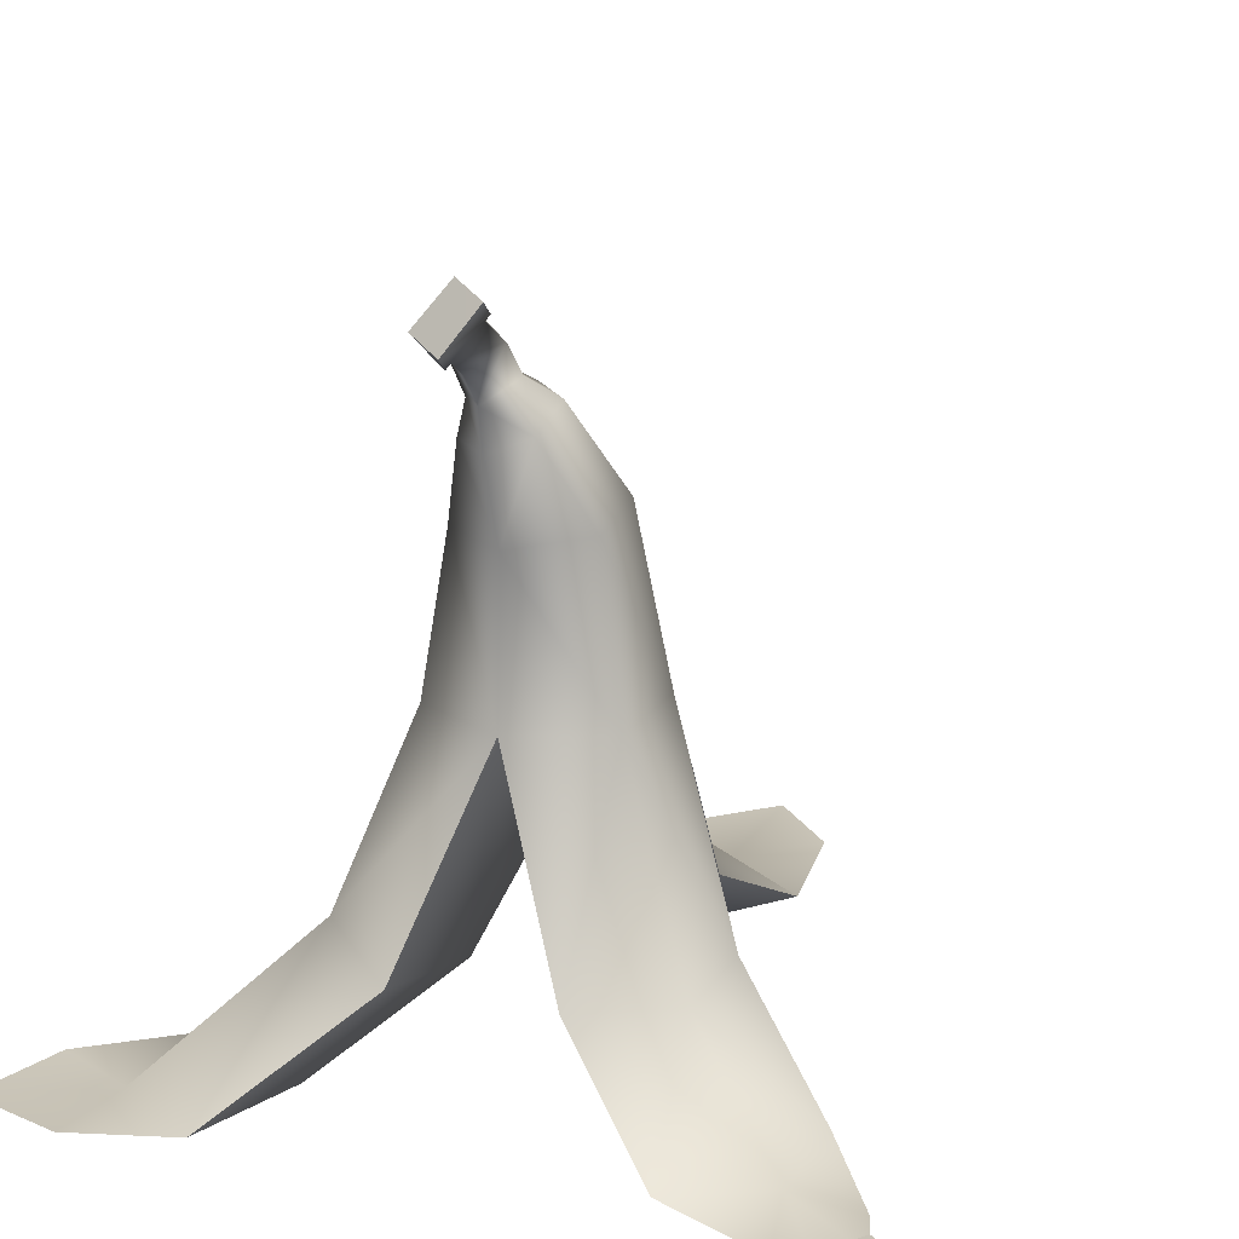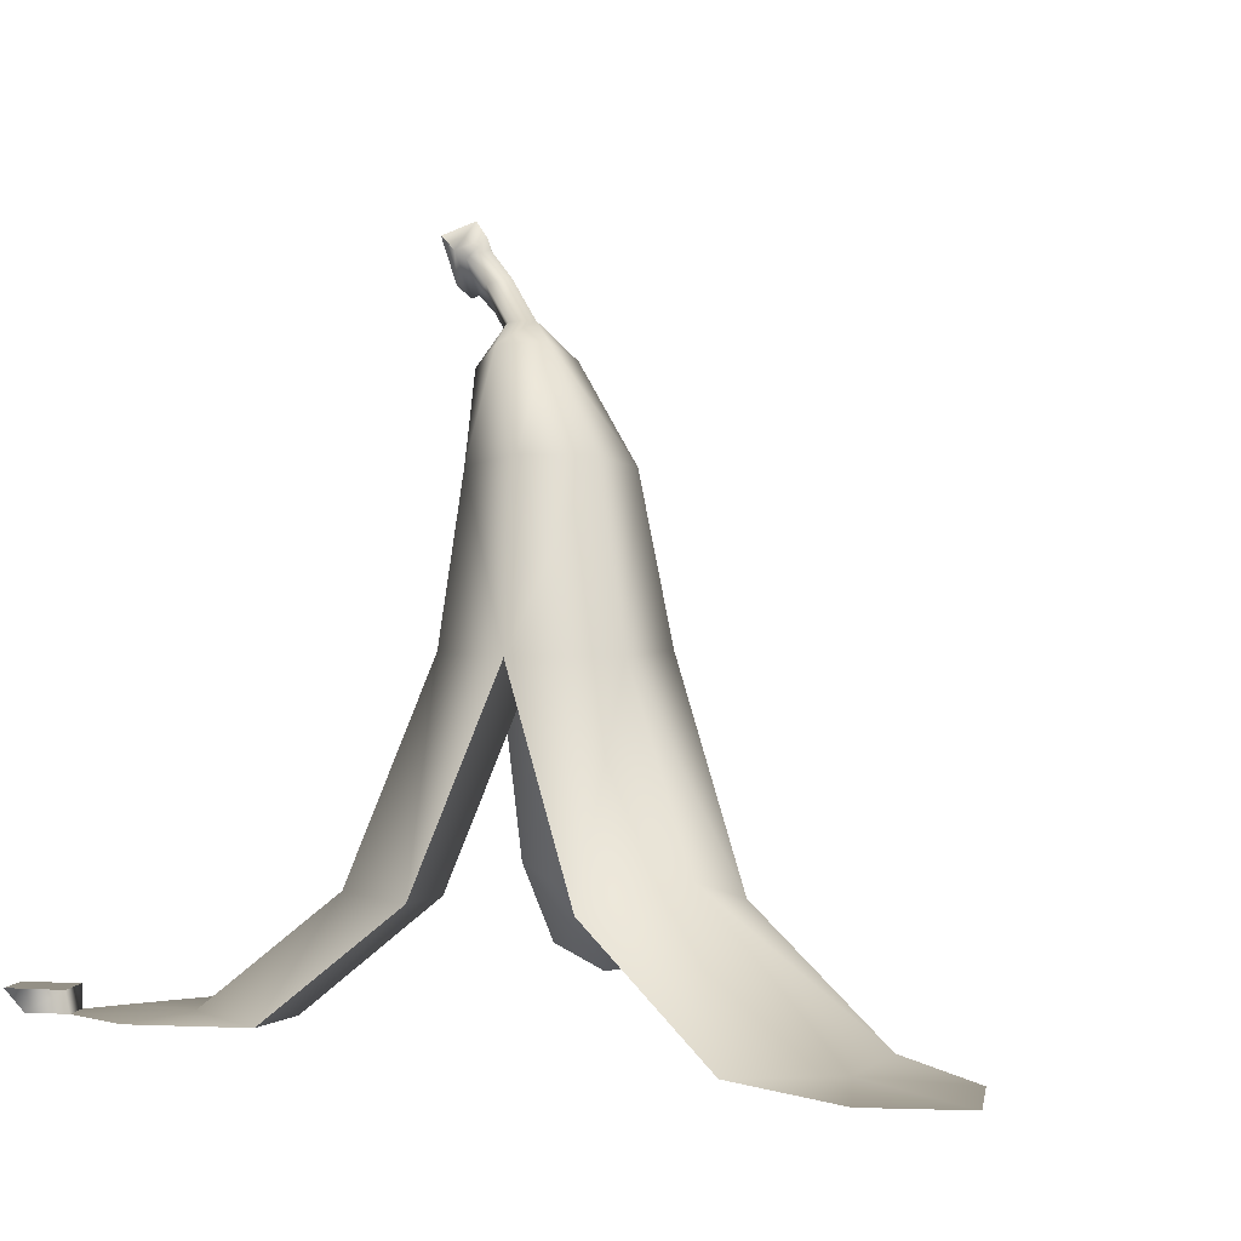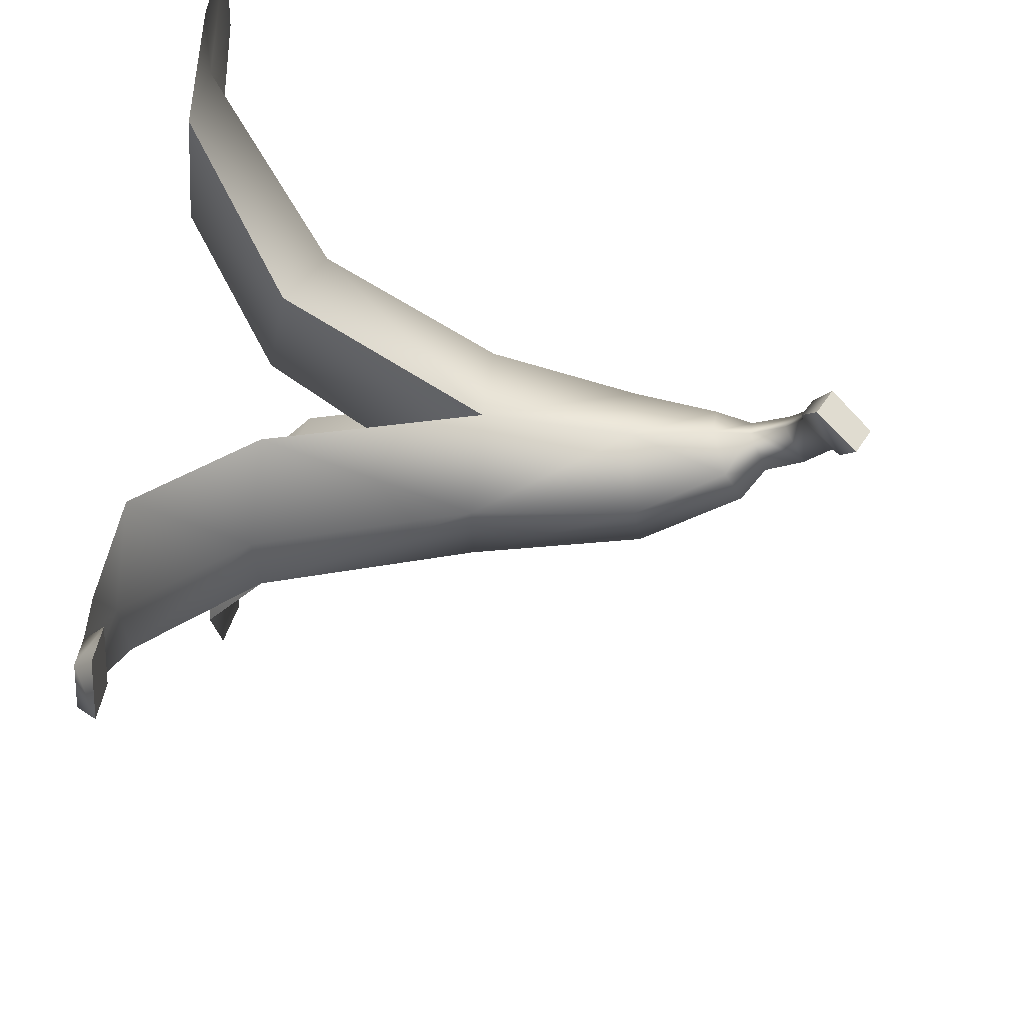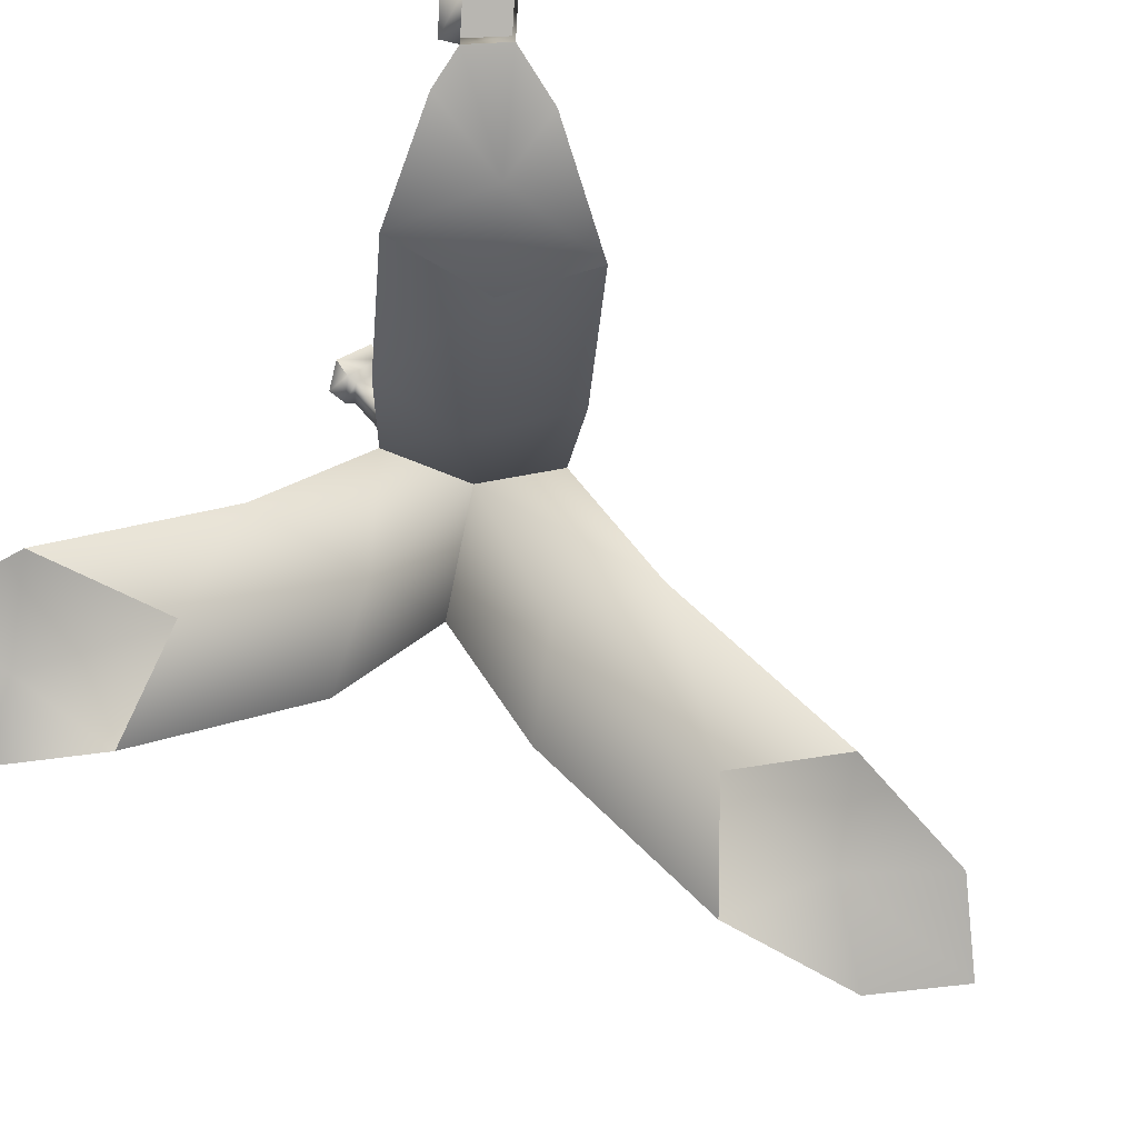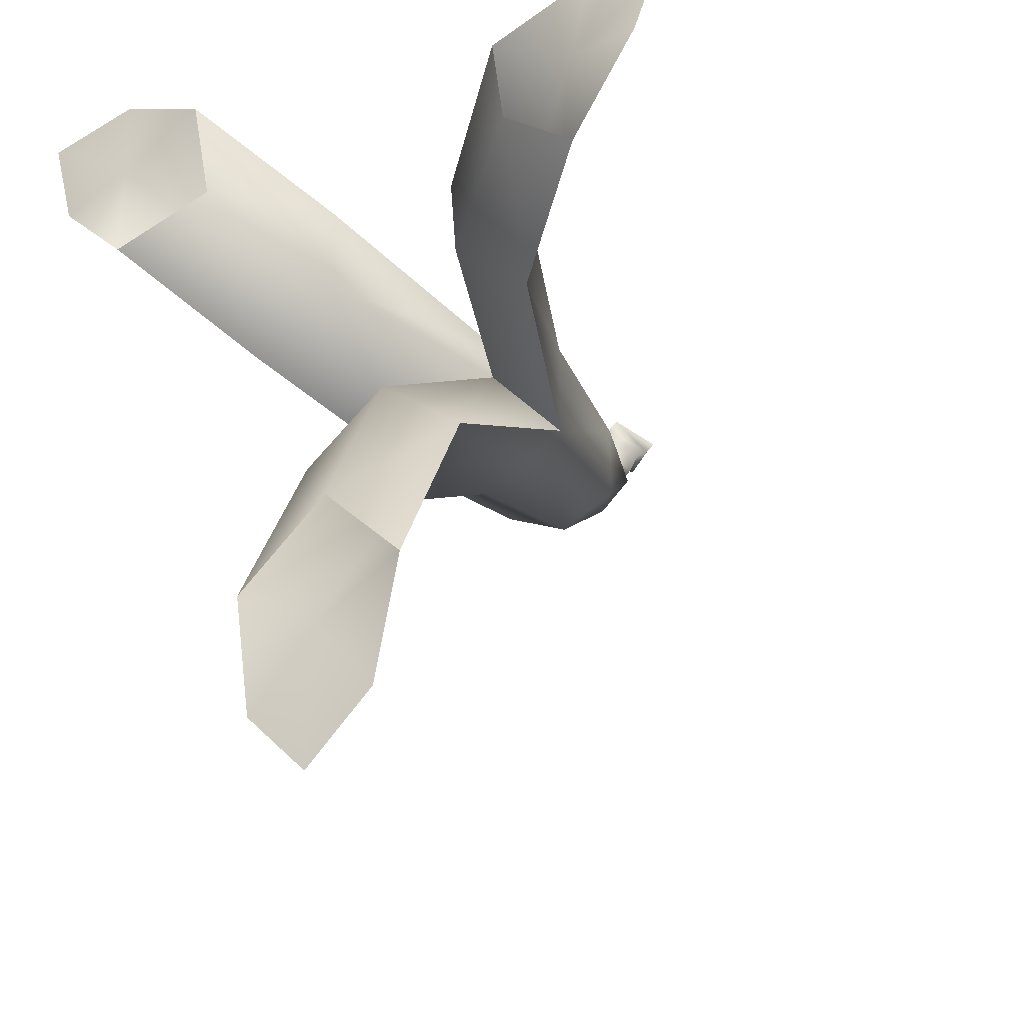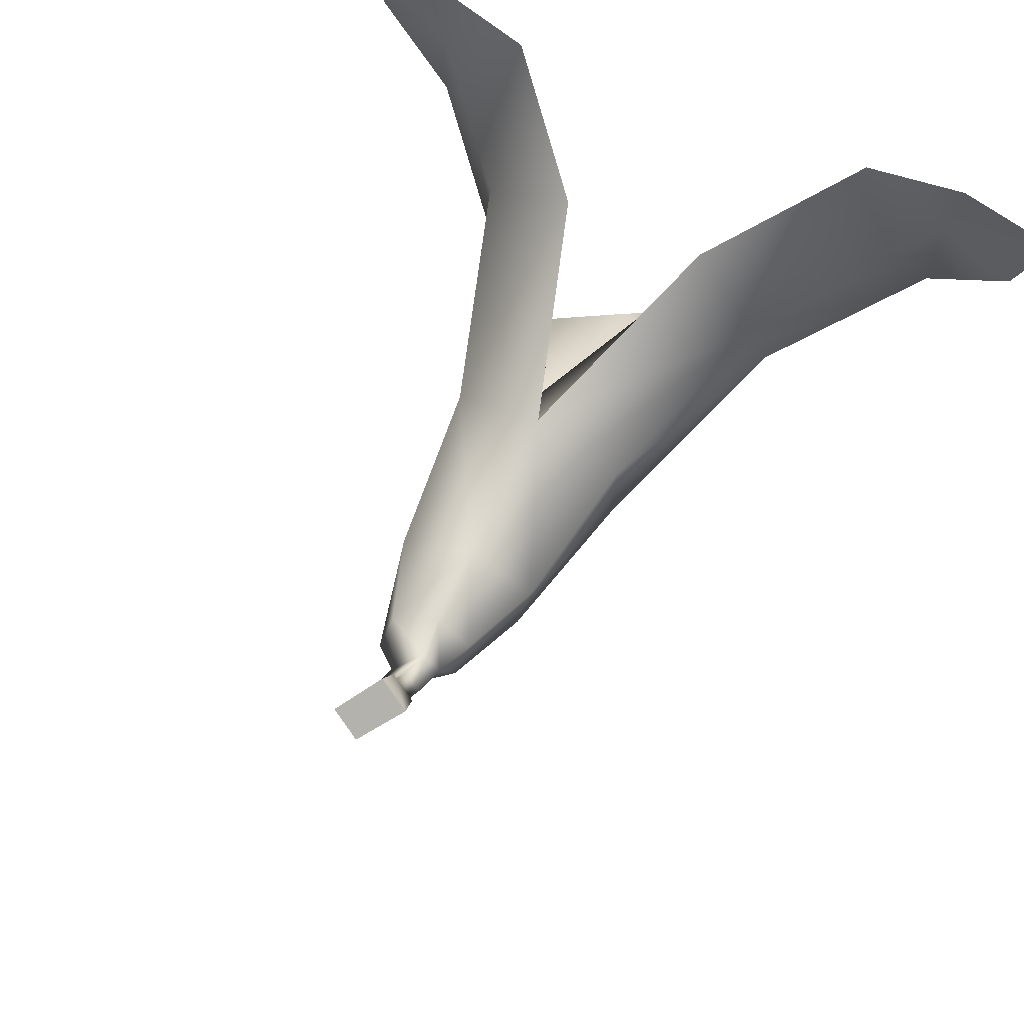
<metadata>
{"format":"obj","ext":"obj","renderer":"f3d","projection":"perspective","resolution":1024,"background":"white","views":[{"elev":20.1,"azim":24.2,"up":"+Y"},{"elev":2.9,"azim":144.1,"up":"+Y"},{"elev":66.7,"azim":97.0,"up":"+Z"},{"elev":-79.2,"azim":52.0,"up":"+Y"},{"elev":-30.1,"azim":29.5,"up":"+Z"},{"elev":69.7,"azim":-152.1,"up":"+Z"}]}
</metadata>
<code>
o Circle.004
v 0.251 0.1025 0.1419
v 0.4513 -0.4505 0.2394
v 0.4513 -0.4505 -0.03708
v 0.01157 0.1025 0.2499
v 0.2119 -0.4505 0.3776
v -0.2279 0.1025 0.1419
v -0.3849 -0.3734 0.292
v -0.2279 0.1025 -0.1346
v -0.4186 -0.4505 0.01339
v 0.01157 0.1025 -0.2728
v 0.251 0.1025 -0.1346
v 0.251 -0.4505 -0.4111
v 0.02746 -0.3775 -0.5467
v -0.2279 -0.4505 -0.4111
v 0.1781 0.5579 -0.07955
v 0.1899 0.5323 0.1182
v 0.003069 0.5025 0.2137
v -0.1753 0.4997 0.09919
v 0.01769 0.5568 -0.1668
v -0.1512 0.5285 -0.09668
v 0.09174 0.7618 0.2204
v -0.0174 0.7163 0.2417
v -0.1113 0.724 0.1735
v -0.09601 0.7772 0.0645
v 0.01313 0.8227 0.03343
v 0.107 0.815 0.1114
v -0.02801 0.8166 0.2368
v -0.01155 0.874 0.1193
v 0.03904 0.8698 0.1613
v -0.0786 0.8208 0.1948
v -0.005991 0.9754 0.2101
v -0.0713 0.9135 0.2732
v -0.06774 0.9665 0.3434
v 0.04345 0.9633 0.2479
v 0.04071 1.028 0.3378
v -0.01793 0.9443 0.3735
v -0.009099 1.05 0.3077
v -0.02186 0.9015 0.3111
v -0.004319 1.078 0.3142
v -0.08327 0.9658 0.3623
v -0.09044 1.01 0.4157
v 0.06273 1.048 0.3548
v 0.07064 1.085 0.4022
v -0.005899 0.9714 0.4517
v -0.009096 1.121 0.3691
v -0.01621 0.936 0.4029
v -0.005899 0.9714 0.4517
v -0.09044 1.01 0.4157
v -0.005899 0.9714 0.4517
v 0.07064 1.085 0.4022
v -0.009096 1.121 0.3691
v 0.251 -0.7269 -0.9266
v -0.7332 -0.7195 0.6067
v -0.4938 -0.7195 0.7449
v 0.7408 -0.7258 0.4166
v 0.7408 -0.7258 0.1401
v 0.01157 -0.7269 -1.065
v -0.2279 -0.7269 -0.9266
v -0.7332 -0.7195 0.3302
v 0.5014 -0.7258 0.5548
v -0.9389 -0.7083 0.5318
v -1.012 -0.7054 0.7964
v -0.7519 -0.7083 0.8555
v 0.1901 -0.7343 -1.278
v 0.004472 -0.7331 -1.456
v -0.1695 -0.7343 -1.278
v 0.9837 -0.7309 0.5707
v 0.9317 -0.738 0.4211
v 0.7997 -0.738 0.6498
v 0.9094 -0.7383 0.6579
v 0.9094 -0.7383 0.6579
v 0.8878 -0.6862 0.7018
v 0.9881 -0.6762 0.5841
v 0.9957 -0.7342 0.7172
v 1.105 -0.6707 0.6643
v 1.07 -0.7268 0.6301
v 0.9881 -0.6762 0.5841
v 0.8878 -0.6862 0.7018
v 1.004 -0.6807 0.782
v 1.004 -0.6807 0.782
v -0.2279 -0.4505 -0.4111
v -0.2279 -0.7269 -0.9266
v 0.03852 -0.7481 -0.7176
v -0.4186 -0.4505 0.01339
v -0.1309 -0.5026 0.1171
v -0.4102 -0.7415 0.3984
v -0.2279 0.1025 -0.1346
v 0.03852 -0.5026 -0.2598
v -0.2279 0.1025 -0.1346
v 0.09887 -0.0175 0.02691
v 0.09887 -0.0175 0.02691
v 0.251 -0.4505 -0.4111
v 0.01157 0.1025 0.2499
v -0.1792 -0.4505 0.4281
v 0.2119 -0.4505 0.3776
v 0.2403 -0.4679 0.1373
v 0.5429 -0.7387 0.2852
v 0.01157 0.1025 0.2499
v 0.4513 -0.4505 -0.03708
v 0.09887 -0.0175 0.02691
v 0.7408 -0.7258 0.1401
v -0.1792 -0.4505 0.4281
v -0.009096 1.121 0.3691
v 0.07064 1.085 0.4022
v -0.09044 1.01 0.4157
v 0.9837 -0.7309 0.5707
v 1.105 -0.6707 0.6643
v -0.7332 -0.7195 0.3302
v 0.251 0.1025 -0.1346
v 0.251 -0.7269 -0.9266
v -0.4938 -0.7195 0.7449
v 0.5014 -0.7258 0.5548
v 0.251 0.1025 -0.1346
f 1 2 3
f 1 4 5
f 4 6 7
f 6 8 9
f 10 11 12
f 10 13 14
f 11 15 16
f 1 16 17
f 4 17 18
f 8 6 18
f 11 10 19
f 10 8 20
f 17 16 21
f 17 22 23
f 18 23 24
f 15 19 25
f 19 20 25
f 16 15 26
f 22 21 27
f 26 25 28
f 21 26 29
f 22 27 30
f 24 23 30
f 25 24 28
f 31 32 33
f 34 35 36
f 34 31 37
f 38 36 33
f 39 40 41
f 42 43 44
f 42 39 45
f 46 47 48
f 49 50 51
f 37 33 40
f 35 42 46
f 35 37 39
f 36 46 40
f 28 30 32
f 27 29 34
f 29 28 31
f 27 38 32
f 13 12 52
f 7 53 54
f 2 55 56
f 13 57 58
f 7 9 59
f 2 5 60
f 53 59 61
f 53 62 63
f 57 52 64
f 57 65 66
f 55 67 68
f 55 60 69
f 67 55 70
f 71 72 73
f 72 71 74
f 73 75 76
f 77 78 79
f 75 80 74
f 81 82 83
f 84 85 86
f 87 81 88
f 89 90 85
f 91 88 92
f 92 88 83
f 85 90 93
f 86 85 94
f 95 96 97
f 95 98 96
f 99 96 100
f 100 96 98
f 99 101 97
f 20 24 25
f 11 1 3
f 2 1 5
f 102 4 7
f 7 6 9
f 13 10 12
f 8 10 14
f 1 11 16
f 4 1 17
f 6 4 18
f 20 8 18
f 15 11 19
f 19 10 20
f 22 17 21
f 18 17 23
f 20 18 24
f 26 15 25
f 21 16 26
f 29 26 28
f 27 21 29
f 23 22 30
f 28 24 30
f 37 31 33
f 38 34 36
f 35 34 37
f 32 38 33
f 103 39 41
f 46 42 44
f 104 42 45
f 40 46 48
f 105 49 51
f 39 37 40
f 36 35 46
f 42 35 39
f 33 36 40
f 31 28 32
f 38 27 34
f 34 29 31
f 30 27 32
f 57 13 52
f 102 7 54
f 3 2 56
f 14 13 58
f 53 7 59
f 55 2 60
f 62 53 61
f 54 53 63
f 65 57 64
f 58 57 66
f 56 55 68
f 70 55 69
f 106 71 73
f 80 72 74
f 106 73 76
f 107 77 79
f 76 75 74
f 88 81 83
f 108 84 86
f 91 87 88
f 84 89 85
f 109 91 92
f 110 92 83
f 94 85 93
f 111 86 94
f 112 95 97
f 113 99 100
f 96 99 97

</code>
